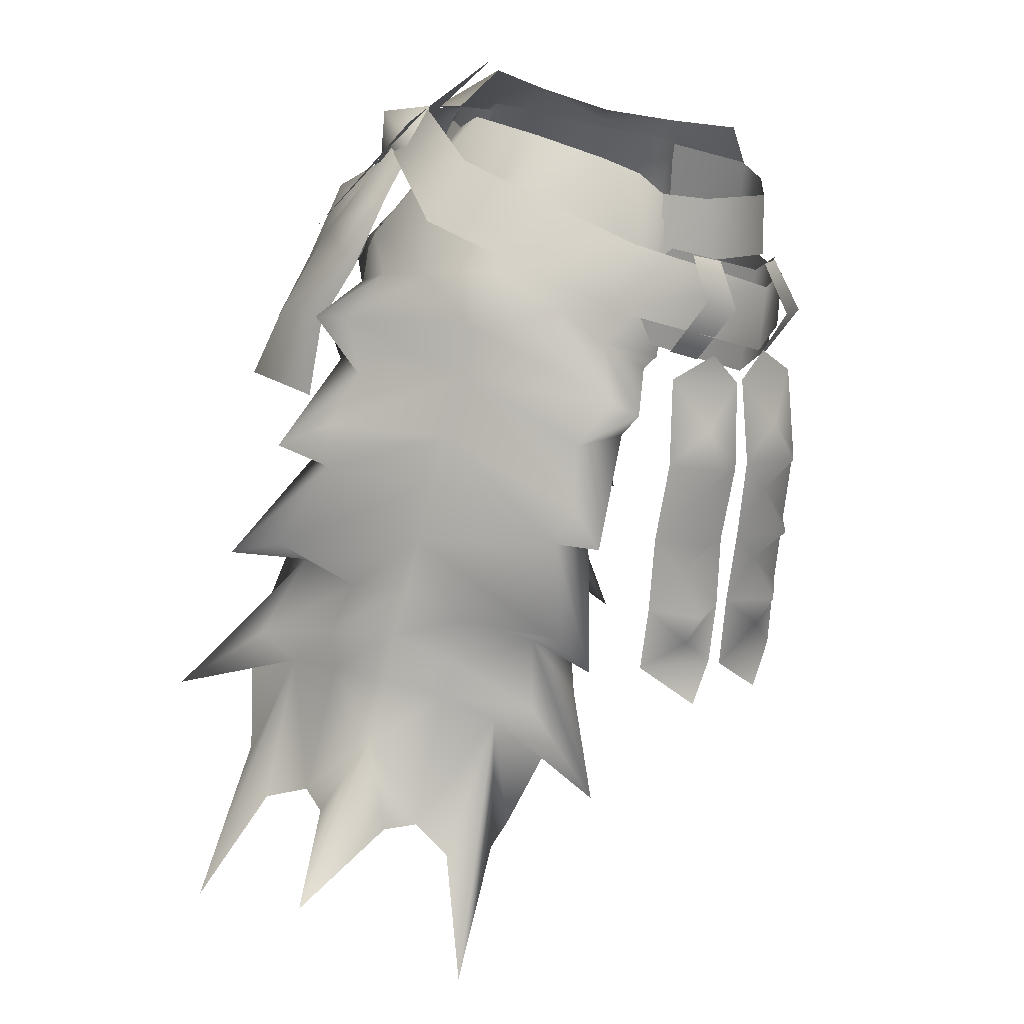
<metadata>
{"format":"obj","ext":"obj","renderer":"f3d","projection":"perspective","resolution":1024,"background":"white","views":[{"elev":-64.5,"azim":166.1,"up":"+Z"}]}
</metadata>
<code>
g mesh00
v -11.11 -50.83 -40.02
v -3.187 -44.04 -36.54
v 0.04142 -46.8 -35.44
v 20.66 -17.89 14.48
v 5.837 -13.93 21.98
v 18.26 -23.38 13.71
v 5.837 -18.73 21.79
v -6.59 -23.38 18.41
v 5.837 -24.96 23.81
v -8.087 -28.96 21.36
v 5.837 -30.09 23.43
v -9.498 -42.17 23.01
v -7.159 -33.33 20.64
v -14.33 -44.28 24.19
v -9.789 -33.07 15.59
v -9.952 -41.88 15.86
v 21.61 -41.91 11.39
v 21.26 -33.11 11.18
v 26.01 -44.28 19.49
v 18.83 -33.33 15.94
v 21.39 -42.17 18.31
v 17.14 -38.27 -29.22
v 11.86 -35.7 -32.16
v 12.04 -30.44 -31.82
v 21.18 -50.4 -25.59
v 26 -51.94 -19.81
v 23.57 -61.84 -25.78
v 15.42 -59.54 -39.18
v 17.13 -60.17 -34.58
v 11.68 -58.45 -38.38
v 15.9 -63.19 -51.73
v 12.27 -50.9 -38
v 15.42 -59.54 -39.18
v 17.13 -60.17 -34.58
v 23.96 -62.48 -29.81
v 25.59 -73.2 -38.38
v 21.18 -50.4 -25.59
v 25.21 -49.14 -17.38
v 26 -51.94 -19.81
v 32.31 -56.46 -24.6
v -11.11 -50.83 -40.02
v -7.104 -47.26 -32.65
v -7.784 -44.04 -31.36
v 25.59 -73.2 -38.38
v 23.96 -62.48 -29.81
v 20.94 -62.52 -33.88
v 23.57 -61.84 -25.78
v 17.13 -60.17 -34.58
v 5.618 -58.09 -40.26
v 8.767 -58.73 -41.42
v 15.9 -63.19 -51.73
v -3.888 -57.66 -37.21
v -7.104 -47.26 -32.65
v 0.04142 -46.8 -35.44
v 21.18 -50.4 -25.59
v 23.57 -61.84 -25.78
v 23.96 -62.48 -29.81
v -1.703 -69.04 -49.77
v 2.053 -59.13 -43.17
v -2.455 -58.4 -40.98
v 5.618 -58.09 -40.26
v -3.888 -57.66 -37.21
v 0.04142 -46.8 -35.44
v -7.104 -47.26 -32.65
v -11.11 -50.83 -40.02
v 0.04142 -46.8 -35.44
v 6.015 -45.46 -35.23
v 5.618 -58.09 -40.26
v 8.767 -58.73 -41.42
v 23.81 -39.57 -16.16
v 25.21 -49.14 -17.38
v 22.37 -40.58 -21.18
v 32.31 -56.46 -24.6
v 25.13 -48.29 -24.9
v 21.18 -50.4 -25.59
v 2.053 -59.13 -43.17
v -1.703 -69.04 -49.77
v -2.455 -58.4 -40.98
v 32.31 -56.46 -24.6
v 21.18 -50.4 -25.59
v -2.455 -58.4 -40.98
v -3.888 -57.66 -37.21
v 0.04142 -46.8 -35.44
v -1.858 -38.44 -32.28
v -7.784 -44.04 -31.36
v -5.54 -37.19 -28.37
v 11.86 -35.7 -32.16
v 5.871 -37.5 -33.22
v 12.04 -30.44 -31.82
v -3.263 -36.2 -35.09
v -1.611 -28.05 -30.59
v -7.159 -33.33 20.64
v 5.837 -30.09 23.43
v -9.498 -42.17 23.01
v 5.837 -35.91 24.89
v -0.1351 -43.1 23.35
v 5.837 -41.13 24.21
v 11.96 -45.44 -34.78
v 17.07 -46.84 -31.46
v 20.94 -62.52 -33.88
v -3.187 -44.04 -36.54
v -1.858 -38.44 -32.28
v 5.245 -41.58 -35.25
v 5.871 -37.5 -33.22
v 12.29 -40.3 -34.19
v 11.86 -35.7 -32.16
v 18.4 -43.15 -30.95
v 17.14 -38.27 -29.22
v 25.13 -48.29 -24.9
v 22.37 -40.58 -21.18
v 25.13 -48.29 -24.9
v 21.18 -50.4 -25.59
v 18.4 -43.15 -30.95
v 17.07 -46.84 -31.46
v 12.29 -40.3 -34.19
v 5.245 -41.58 -35.25
v 6.015 -45.46 -35.23
v -3.187 -44.04 -36.54
v 0.04142 -46.8 -35.44
v -8.896 -17.89 19.18
v 5.837 -13.93 21.98
v 19.84 -28.96 16.65
v 18.83 -33.33 15.94
v 5.837 -35.91 24.89
v 21.39 -42.17 18.31
v 11.81 -43.1 22.3
f 1 2 3
f 4 5 6
f 7 8 9
f 9 8 10
f 9 10 11
f 12 13 14
f 14 13 15
f 14 15 16
f 17 18 19
f 19 18 20
f 19 20 21
f 22 23 24
f 25 26 27
f 28 29 30
f 31 32 33
f 33 32 34
f 35 36 37
f 38 39 40
f 41 42 43
f 44 45 46
f 46 45 47
f 46 47 48
f 49 50 30
f 30 50 51
f 30 51 28
f 52 53 54
f 55 56 57
f 58 59 60
f 60 59 61
f 60 61 62
f 63 64 65
f 66 67 68
f 68 67 32
f 68 32 69
f 69 32 31
f 70 71 72
f 72 71 73
f 72 73 74
f 74 73 75
f 68 76 66
f 66 76 77
f 66 77 78
f 79 39 80
f 81 82 83
f 2 1 84
f 84 1 85
f 84 85 86
f 87 88 89
f 89 88 90
f 89 90 91
f 10 92 93
f 93 92 94
f 93 94 95
f 95 94 96
f 95 96 97
f 67 98 32
f 32 98 99
f 32 99 34
f 34 99 37
f 34 37 100
f 100 37 36
f 101 102 103
f 103 102 104
f 103 104 105
f 105 104 106
f 105 106 107
f 107 106 108
f 107 108 109
f 109 108 110
f 111 112 113
f 113 112 114
f 113 114 115
f 115 114 98
f 115 98 116
f 116 98 117
f 116 117 118
f 118 117 119
f 120 8 121
f 121 8 7
f 121 7 6
f 6 7 9
f 6 9 122
f 122 9 11
f 122 11 123
f 123 11 124
f 123 124 125
f 125 124 126
v 21.57 -21.91 7.958
v 23.83 -18.33 15.29
v 18.26 -23.38 13.71
v 10.79 -3.926 -22.11
v 11.29 -9.4 -24.91
v 3.478 -6.374 -22.29
v -8.243 -10.28 -18.34
v -2.043 -8.783 -22.08
v -7.05 -11.42 -19.69
v 17.16 -7.1 -18.52
v 15.24 6.874 -7.314
v 22.83 -7.015 -10.22
v -2.159 6.425 -12.09
v 1.864 7.071 -11.95
v -4.527 -4.72 -22.14
v -10.24 -14.93 11.08
v -6.655 -12.35 15.97
v -8.942 -8.817 16.01
v 16.06 0.587 7.142
v 19.37 -8.691 11.29
v 17.67 -2.175 4.463
v -6.655 -12.35 15.97
v -10.24 -14.93 11.08
v -6.364 -12.8 15.97
v -1.38 -10.47 18.72
v -6.364 -12.8 15.97
v -8.896 -17.89 19.18
v -1.38 -10.47 18.72
v 5.837 -13.93 21.98
v -1.38 -10.47 18.72
v -8.942 -8.817 16.01
v -6.655 -12.35 15.97
v -1.38 -10.47 18.72
v -6.364 -12.8 15.97
v 19.37 -8.691 11.29
v 16.06 0.587 7.142
v 12.51 4.031 9.693
v -5.186 3.724 12.56
v -7.798 4.338 11.04
v -8.942 -8.817 16.01
v -11.2 -11.88 10.05
v -10.24 -14.93 11.08
v 23.83 -18.33 15.29
v 21.57 -21.91 7.958
v 22.1 -11.34 5.748
v 22.1 -11.34 5.748
v 18.04 -12.41 14.18
v 23.83 -18.33 15.29
v 20.66 -17.89 14.48
v 18.26 -23.38 13.71
v 18.04 -12.41 14.18
v 22.1 -11.34 5.748
v 19.37 -8.691 11.29
v 20.8 -9.521 3.724
v -2.043 -8.783 -22.08
v 3.478 -6.374 -22.29
v 11.29 -9.4 -24.91
v -3.667 -13.08 -26.72
v 3.478 -6.374 -22.29
v -2.043 -8.783 -22.08
v 3.478 -6.374 -22.29
v 10.79 -3.926 -22.11
v 17.16 -7.1 -18.52
v -3.667 -13.08 -26.72
v -6.604 -13.21 -28.4
v -2.043 -8.783 -22.08
v -7.05 -11.42 -19.69
v -4.527 -4.72 -22.14
v -5.832 4.613 -12.58
v -2.159 6.425 -12.09
v 22.83 -7.015 -10.22
v 15.24 6.874 -7.314
v 16.42 4.64 -4.605
v -1.637 -18.72 -26.44
v -6.304 -17.92 -22.82
v 22.84 -13.23 -8.051
v 22.89 -20.13 -11.37
v 26.96 -15.81 -14.85
v 21.17 -20.79 -15.71
v 21.17 -20.79 -15.71
v 23.69 -15.5 -14.1
v 26.96 -15.81 -14.85
v 21.08 -10.05 -13.45
v 22.84 -13.23 -8.051
v 23.04 -10.47 -5.257
v 22.83 -7.015 -10.22
v 22.84 -13.23 -8.051
v 21.08 -10.05 -13.45
v -5.186 3.724 12.56
v -0.8313 3.315 13.26
v 5.837 -8.031 20.01
v 13.05 -10.47 17.67
v 20.66 -17.89 14.48
v 18.04 -12.41 14.18
v 19.37 -8.691 11.29
v 13.05 -10.47 17.67
v 5.837 -8.031 20.01
v 5.832 3.388 12.7
v -0.8313 3.315 13.26
v 17.16 -7.1 -18.52
v 8.902 7.402 -10.56
v 1.864 7.071 -11.95
v 21.08 -10.05 -13.45
v 23.69 -15.5 -14.1
v 11.24 -14.15 -25.63
v -3.667 -13.08 -26.72
v -1.637 -18.72 -26.44
f 127 128 129
f 130 131 132
f 133 134 135
f 136 137 138
f 139 140 141
f 142 143 144
f 145 146 147
f 148 149 150
f 151 152 153
f 154 153 155
f 156 157 158
f 159 158 160
f 161 162 163
f 164 165 166
f 166 165 167
f 166 167 168
f 169 170 171
f 172 173 174
f 174 173 175
f 174 175 176
f 177 178 179
f 179 178 180
f 179 180 147
f 181 141 182
f 183 184 185
f 184 186 187
f 183 188 189
f 190 191 192
f 192 191 193
f 134 133 194
f 194 133 195
f 194 195 196
f 197 198 199
f 190 200 191
f 191 200 201
f 191 201 193
f 202 203 204
f 204 203 205
f 206 207 208
f 208 207 209
f 208 209 210
f 199 211 212
f 212 211 213
f 212 213 214
f 215 157 216
f 216 157 156
f 216 156 217
f 217 156 155
f 217 155 218
f 218 155 219
f 218 219 220
f 220 221 222
f 222 221 163
f 222 163 223
f 223 163 224
f 223 224 225
f 137 226 227
f 227 226 130
f 227 130 228
f 228 130 132
f 228 132 141
f 138 229 136
f 136 229 230
f 136 230 131
f 131 230 231
f 131 231 232
f 232 231 233
v -12.15 -18.33 19.99
v -6.364 -12.8 15.97
v -10.24 -14.93 11.08
v -7.631 -37.82 -37.84
v -1.858 -38.44 -32.28
v -5.54 -37.19 -28.37
v -12.06 -31.86 23.62
v -6.59 -23.38 18.41
v -9.892 -21.91 12.66
v -8.896 -17.89 19.18
v -6.59 -23.38 18.41
v -8.087 -28.96 21.36
v -9.892 -21.91 12.66
v -6.59 -23.38 18.41
v 18.26 -23.38 13.71
v 23.74 -31.86 18.92
v 21.57 -21.91 7.958
v 21.26 -33.11 11.18
v 19.84 -28.96 16.65
v 18.83 -33.33 15.94
v -9.789 -33.07 15.59
v -7.159 -33.33 20.64
v -6.304 -17.92 -22.82
v -1.637 -18.72 -26.44
v -5.584 -25.84 -34.37
v 25.38 -38.56 -22.83
v 22.37 -40.58 -21.18
v 17.14 -38.27 -29.22
v -2.325 -23.59 -30.67
v -1.637 -18.72 -26.44
v 25.38 -38.56 -22.83
v 30.14 -40.64 -23.19
v 22.37 -40.58 -21.18
v -5.54 -37.19 -28.37
v -5.452 -28.6 -26.41
v -1.611 -28.05 -30.59
v -3.263 -36.2 -35.09
v 21.17 -20.79 -15.71
v 22.89 -20.13 -11.37
v 27.8 -28.43 -20.87
v 23.42 -30.95 -14.39
v 22.3 -30.17 -19.56
v 23.45 -25.8 -19.16
v 25.38 -38.56 -22.83
v 22.3 -30.17 -19.56
v 23.42 -30.95 -14.39
v 23.81 -39.57 -16.16
v -1.611 -28.05 -30.59
v -5.452 -28.6 -26.41
v 23.81 -39.57 -16.16
v 22.37 -40.58 -21.18
v -3.263 -36.2 -35.09
v 5.871 -37.5 -33.22
v -1.858 -38.44 -32.28
v -3.263 -36.2 -35.09
v 25.38 -38.56 -22.83
v 11.66 -25 -29.34
v 22.3 -30.17 -19.56
v 11.76 -19.89 -28.73
v 23.45 -25.8 -19.16
v 11.24 -14.15 -25.63
v 21.17 -20.79 -15.71
v 23.69 -15.5 -14.1
v -1.637 -18.72 -26.44
v -2.325 -23.59 -30.67
v -1.611 -28.05 -30.59
v 12.04 -30.44 -31.82
v 17.14 -38.27 -29.22
f 234 235 236
f 237 238 239
f 240 241 242
f 235 234 243
f 244 240 245
f 236 246 234
f 234 246 247
f 234 247 243
f 248 249 250
f 250 249 251
f 248 252 249
f 249 252 253
f 249 253 251
f 242 254 240
f 240 254 255
f 240 255 245
f 256 257 258
f 259 260 261
f 262 258 263
f 264 265 266
f 267 268 237
f 237 268 269
f 237 269 270
f 271 272 273
f 273 272 274
f 274 275 273
f 273 275 276
f 273 276 271
f 277 278 265
f 265 278 279
f 265 279 280
f 262 281 258
f 258 281 282
f 258 282 256
f 283 284 265
f 238 237 285
f 286 287 288
f 289 290 291
f 291 290 292
f 291 292 293
f 293 292 294
f 293 294 295
f 295 294 296
f 297 294 298
f 298 294 292
f 298 292 299
f 299 292 290
f 299 290 300
f 300 290 289
f 300 289 301
v -23.6 -5.916 -6.079
v -20.08 -11.71 -9.434
v -21.31 -12.1 -5.939
v -14.73 -3.33 -18.54
v -9.169 -8.861 -19.96
v -12.45 -9.782 -17.88
v 17.29 4.15 -1.141
v 16.44 3.763 6.114
v 18.68 -2.782 -1.359
v 18.06 -3.208 6.329
v -16.54 5.169 -4.782
v -9.725 5.266 -11.42
v -18.17 -1.008 -5.47
v -11.35 -0.6674 -13.07
v -18.17 -1.008 -5.47
v -18.76 -1.863 3.107
v -16.54 5.169 -4.782
v -17.24 4.499 3.456
v -18.76 -1.863 3.107
v -17.1 -2.229 9.442
v -17.24 4.499 3.456
v -15.76 4.17 9.442
v 18.68 -2.782 -1.359
v 16.94 -2.694 -7.301
v 17.29 4.15 -1.141
v 14.67 4.189 -6.564
v -19.59 -35.26 -25.44
v -16.72 -32.14 -21.8
v -13.88 -35.56 -25.49
v -17.73 -12.33 -15.22
v -14.3 -9.407 -16.59
v -10.37 -12.04 -19.27
v -22.34 -41.5 -22.53
v -21.58 -35.28 -21.1
v -19 -39.07 -24.26
v -16.72 -32.14 -21.8
v -21.58 -35.28 -21.1
v -20.29 -28.53 -19.15
v -12.69 -28.28 -23.67
v -13.88 -35.56 -25.49
v -16.26 -24.41 -20.47
v -20.29 -28.53 -19.15
v -19.78 -20.77 -17.84
v -20.29 -28.53 -19.15
v -16.26 -24.41 -20.47
v -18.52 -27.88 -23.5
v -19.78 -20.77 -17.84
v -15.7 -16.77 -19.38
v -12.14 -20.3 -22.19
v -17.68 -19.85 -21.91
v -19.78 -20.77 -17.84
v -15.7 -16.77 -19.38
v -12.14 -20.3 -22.19
v -16.26 -24.41 -20.47
v -12.14 -20.3 -22.19
v -12.69 -28.28 -23.67
v -12.69 -28.28 -23.67
v -16.72 -32.14 -21.8
v -21.39 -45.26 -25.92
v -14.58 -41.86 -26.78
v -13.88 -35.56 -25.49
v -19 -39.07 -24.26
v -21.58 -35.28 -21.1
v 16.44 3.763 6.114
v 12.66 3.249 9.539
v 18.06 -3.208 6.329
v 13.74 -3.51 9.544
v -8.16 3.693 11.86
v -15.76 4.17 9.442
v -9.063 -3.12 12.06
v -17.1 -2.229 9.442
v -6.498 1.634 -18.94
v -2.868 -2.258 -22.49
v -6.877 -8.184 -20.98
v -6.498 1.634 -18.94
v -6.877 -8.184 -20.98
v -16.66 -0.7064 -12.25
v -17.79 -11.25 -14.34
v -20.32 -2.343 -1.238
v -22.55 -12.42 -1.956
v -22.55 -12.42 -1.956
v -19.26 -8.299 3.484
v -20.32 -2.343 -1.238
v -23.17 -36.13 -18.04
v -27.79 -39.41 -15.23
v -28.55 -35.58 -16.19
v -27.72 -27.85 -15.32
v -25.57 -32.12 -14.12
v -28.05 -28.33 -10.61
v -24.55 -24.38 -13.27
v -21.1 -20.43 -16.33
v -22.25 -28.43 -17.3
v -23.51 -16.72 -12.67
v -21.1 -20.43 -16.33
v -26.25 -19.81 -14.34
v -24.55 -24.38 -13.27
v -26.98 -20.56 -9.797
v -23.51 -16.72 -12.67
v -18.32 -12.16 -14.4
v -21.1 -20.43 -16.33
v -24.55 -24.38 -13.27
v -22.25 -28.43 -17.3
v -28.05 -28.33 -10.61
v -26.98 -20.56 -9.797
v -27.79 -39.41 -15.23
v -23.17 -36.13 -18.04
v -24.48 -43.65 -18.34
v -22.25 -28.43 -17.3
v -23.17 -36.13 -18.04
v -25.57 -32.12 -14.12
v -29.06 -35.53 -11.45
v -28.05 -28.33 -10.61
v -29.06 -35.53 -11.45
v -30.47 -42.95 -11.86
v -29.55 -46.8 -15.77
v -20.22 -9.614 -11.01
v -24.04 -12.12 -8.236
v -26.98 -20.56 -9.797
v -29.06 -35.53 -11.45
v -25.57 -32.12 -14.12
v -21.77 -5.541 -9.601
v -19.8 -1.647 -4.403
v -18.24 -1.223 -7.962
v -11.22 -2.699 -20.65
v -12.25 0.3751 -15.44
v -9.063 0.9256 -17.35
v -4.843 5.361 -13.61
v -5.974 -0.4043 -15.44
v -9.725 5.266 -11.42
v -11.35 -0.6674 -13.07
v 7.329 6.131 12.39
v 0 5.032 14.21
v 0 2.779 17.88
v -7.329 6.131 12.39
v -16.41 3.359 7.623
v -18.53 -0.1242 17.67
v -13.38 8.228 7.644
v -10.64 0.5529 15.21
v -5.235 -0.7332 16.34
v -2.907 -1.376 17.83
v 0 -5.575 21.87
v 2.907 -1.376 17.83
v 5.235 -0.7332 16.34
v 10.64 0.5529 15.21
v 13.38 8.228 7.644
v 18.53 -0.1242 17.67
v 16.41 3.359 7.623
f 302 303 304
f 305 306 307
f 308 309 310
f 310 309 311
f 312 313 314
f 314 313 315
f 316 317 318
f 318 317 319
f 320 321 322
f 322 321 323
f 324 325 326
f 326 325 327
f 328 329 330
f 331 332 333
f 334 335 336
f 337 338 339
f 340 341 337
f 342 343 344
f 345 346 347
f 348 331 349
f 349 331 333
f 349 333 350
f 351 352 353
f 353 354 351
f 351 354 355
f 351 355 352
f 342 356 357
f 346 358 347
f 347 358 359
f 347 359 345
f 360 334 361
f 361 334 336
f 361 336 362
f 330 363 328
f 328 363 364
f 328 364 329
f 365 366 367
f 367 366 368
f 369 370 371
f 371 370 372
f 373 374 375
f 376 377 378
f 378 377 379
f 378 379 380
f 380 379 381
f 382 383 384
f 385 386 387
f 388 389 390
f 391 392 393
f 394 395 396
f 395 397 396
f 396 397 398
f 396 398 394
f 399 400 401
f 390 402 388
f 388 402 403
f 388 403 389
f 391 404 405
f 406 407 408
f 409 410 411
f 411 412 413
f 414 406 415
f 415 406 408
f 415 408 416
f 417 400 418
f 418 400 399
f 418 399 419
f 386 420 387
f 387 420 421
f 387 421 385
f 303 302 422
f 422 302 423
f 422 423 424
f 306 305 425
f 425 305 426
f 425 426 427
f 428 429 430
f 430 429 431
f 432 433 434
f 434 433 435
f 436 437 438
f 438 437 439
f 438 439 435
f 435 439 440
f 435 440 434
f 434 440 441
f 434 441 442
f 442 443 434
f 434 443 444
f 434 444 432
f 432 444 445
f 432 445 446
f 446 445 447
f 446 447 448
v 5.837 -58.74 25.4
v 2.314 -67.26 25.01
v 7.117 -74.99 34.73
v 28.93 -59.36 16.55
v 21.2 -51.79 17.68
v 17.4 -54.01 16.59
v 17.4 -54.01 16.59
v 16.23 -68.23 20.05
v 20.58 -79.81 21.78
v 5.837 -35.91 24.89
v 5.837 -41.13 24.21
v 11.81 -43.1 22.3
v 11.81 -43.1 22.3
v 19 -43.85 15.59
v 21.39 -42.17 18.31
v 20.67 -64.82 13.59
v 23.59 -53.48 12.07
v 17.4 -54.01 16.59
v 5.837 -65.96 23.09
v 12.18 -66.27 20.48
v 9.358 -67.26 24.42
v 9.358 -67.26 24.42
v 12.18 -66.27 20.48
v 20.13 -66.81 17.14
v 28.93 -59.36 16.55
v 23.59 -53.48 12.07
v 23.53 -50.01 9.216
v -11.86 -50.01 13.92
v -11.92 -53.48 16.77
v -17.26 -59.36 21.25
v 20.58 -79.81 21.78
v 16.23 -68.23 20.05
v 20.13 -66.81 17.14
v 12.18 -66.27 20.48
v 20.67 -64.82 13.59
v 7.117 -74.99 34.73
v 2.314 -67.26 25.01
v -0.5049 -66.27 23.36
v 19 -43.85 15.59
v 26.01 -44.28 19.49
v 21.39 -42.17 18.31
v -5.724 -54.01 21.29
v -11.92 -53.48 16.77
v -8.994 -64.82 18.29
v 20.13 -66.81 17.14
v 20.67 -64.82 13.59
v 17.4 -54.01 16.59
v -8.911 -79.81 26.48
v -8.454 -66.81 21.84
v -4.561 -68.23 24.74
v -8.994 -64.82 18.29
v -0.5049 -66.27 23.36
v -17.26 -59.36 21.25
v -5.724 -54.01 21.29
v -0.5049 -66.27 23.36
v -0.01972 -52.68 23.09
v -5.724 -54.01 21.29
v 19 -43.85 15.59
v 23.53 -50.01 9.216
v 21.61 -41.91 11.39
v -8.454 -66.81 21.84
v -8.911 -79.81 26.48
v -4.561 -68.23 24.74
v 17.4 -54.01 16.59
v 28.93 -59.36 16.55
v -5.724 -54.01 21.29
v -8.994 -64.82 18.29
v -8.454 -66.81 21.84
v -9.952 -41.88 15.86
v -11.86 -50.01 13.92
v -7.321 -43.85 20.3
v -17.26 -59.36 21.25
v -9.354 -51.79 22.38
v -5.724 -54.01 21.29
v 19 -43.85 15.59
v 21.61 -41.91 11.39
v -9.498 -42.17 23.01
v -14.33 -44.28 24.19
v -7.321 -43.85 20.3
v -9.952 -41.88 15.86
v -9.498 -42.17 23.01
v -7.321 -43.85 20.3
v -0.1351 -43.1 23.35
v 11.69 -52.68 22.04
v 5.837 -52.5 24.21
v 21.2 -51.79 17.68
v 19 -43.85 15.59
v 12.78 -49.04 23.14
v 11.81 -43.1 22.3
v 5.837 -47.47 25.46
v -1.11 -49.04 24.19
v -0.1351 -43.1 23.35
v -9.354 -51.79 22.38
v -7.321 -43.85 20.3
v -5.724 -54.01 21.29
v -0.01972 -52.68 23.09
v 11.69 -52.68 22.04
v 17.4 -54.01 16.59
f 449 450 451
f 452 453 454
f 455 456 457
f 458 459 460
f 461 462 463
f 464 465 466
f 467 468 469
f 451 470 449
f 449 470 471
f 455 457 472
f 473 474 475
f 476 477 478
f 479 480 481
f 481 480 482
f 481 482 483
f 469 484 467
f 467 484 485
f 467 485 486
f 487 488 489
f 490 491 492
f 493 494 495
f 496 497 498
f 498 497 499
f 498 499 500
f 501 477 502
f 450 449 503
f 503 449 504
f 503 504 505
f 453 452 506
f 506 452 507
f 506 507 508
f 509 510 505
f 505 510 511
f 505 511 503
f 512 474 513
f 514 515 516
f 517 518 519
f 519 518 520
f 519 520 521
f 521 520 522
f 488 523 524
f 525 526 527
f 527 526 528
f 529 530 531
f 456 455 471
f 471 455 532
f 471 532 449
f 449 532 533
f 449 533 504
f 534 535 536
f 536 535 537
f 536 537 538
f 538 537 459
f 538 459 539
f 539 459 540
f 539 540 541
f 541 540 542
f 541 543 539
f 539 543 544
f 539 544 538
f 538 544 533
f 538 533 536
f 536 533 545
f 536 545 534
f 534 545 546
v 23.88 -2.48 1.032
v 28.91 -7.534 -11.13
v 22.16 6.83 -15.03
v 20.07 4.272 1.009
v 13.9 7.188 15.66
v 24.99 -9.322 13.38
v -22.66 -9.582 -2.243
v -16.95 -9.572 12
v -21.55 -3.819 -1.555
v -16.14 -4.148 10.81
v -22.66 -9.582 -2.243
v -21.55 -3.819 -1.555
v -18.97 -8.342 -14.9
v -18.05 -1.941 -13.28
v 15.7 3.897 -13.59
v 18.15 -1.817 -18
v -2.216 2.024 -21.64
v -1.385 -3.975 -25.46
v -8.031 -8.92 18.01
v 4.597 -6.464 20.21
v -7.86 -3.106 16.45
v 4.35 -0.9621 18.47
v 15.7 3.897 -13.59
v 20.16 4.109 1.07
v 18.15 -1.817 -18
v 23 -1.023 1.036
v -16.95 -9.572 12
v -8.031 -8.92 18.01
v -16.14 -4.148 10.81
v -7.86 -3.106 16.45
v 20.16 4.109 1.07
v 15.46 1.949 12.25
v 23 -1.023 1.036
v 17.4 -3.254 13.31
v -18.97 -8.342 -14.9
v -18.05 -1.941 -13.28
v -1.385 -3.975 -25.46
v -2.216 2.024 -21.64
v 24.31 -12.26 6.723
v 25.23 -15.85 6.534
v 28.96 -16.63 4.701
v 28.96 -16.63 4.701
v 25.23 -15.85 6.534
v 25.53 -22.42 9.298
v 24.54 2.699 1.174
v 20.41 -0.1291 -2.595
v 19.94 4.45 1.023
v 20.29 0.3922 3.931
v 23.81 -1.983 0.9708
v 30.89 -24.54 5.383
v 27.13 -23.28 -0.101
v 26.03 -17.06 1.841
v 21.76 -0.2168 1.156
v 23.46 -12.94 -0.7104
v 27.74 -10.24 -3.418
v 22.37 0.3824 0.3962
v 22.29 -4.677 -3.216
v 20.76 0.1876 -0.944
v 25.68 -27.73 -7.715
v 26.18 -19.61 -5.876
v 30.62 -20.46 -3.236
v 23.2 -7.222 5.419
v 27.3 -7.22 3.381
v 20.57 0.151 1.407
v 23.87 -8.547 1.029
v 25.91 -19.18 -0.2984
v 26.75 -26.37 1.669
v 32.14 -28.76 -2.429
v 24.1 -12.7 -6.414
v 22.37 0.3824 0.3962
v 17.4 -3.254 13.31
v 15.46 1.949 12.25
v 4.597 -6.464 20.21
v 4.35 -0.9621 18.47
v 23.46 -12.94 -0.7104
v 25.91 -19.18 -0.2984
v 27.74 -10.24 -3.418
v 30.62 -20.46 -3.236
v 24.1 -12.7 -6.414
v 26.18 -19.61 -5.876
v 26.03 -17.06 1.841
f 547 548 549
f 549 550 547
f 547 550 551
f 547 551 552
f 553 554 555
f 555 554 556
f 557 558 559
f 559 558 560
f 561 562 563
f 563 562 564
f 565 566 567
f 567 566 568
f 569 570 571
f 571 570 572
f 573 574 575
f 575 574 576
f 577 578 579
f 579 578 580
f 581 582 583
f 583 582 584
f 585 586 587
f 588 589 590
f 591 592 593
f 593 594 591
f 591 594 595
f 591 595 592
f 590 596 588
f 588 596 597
f 588 597 598
f 599 600 601
f 602 603 604
f 605 606 607
f 608 609 610
f 610 609 611
f 612 613 607
f 607 613 614
f 607 614 605
f 615 603 601
f 601 603 616
f 601 616 599
f 617 618 619
f 619 618 620
f 621 622 623
f 623 622 624
f 623 624 625
f 625 624 626
f 627 611 587
f 587 611 609
f 587 609 585
f 585 609 608

</code>
